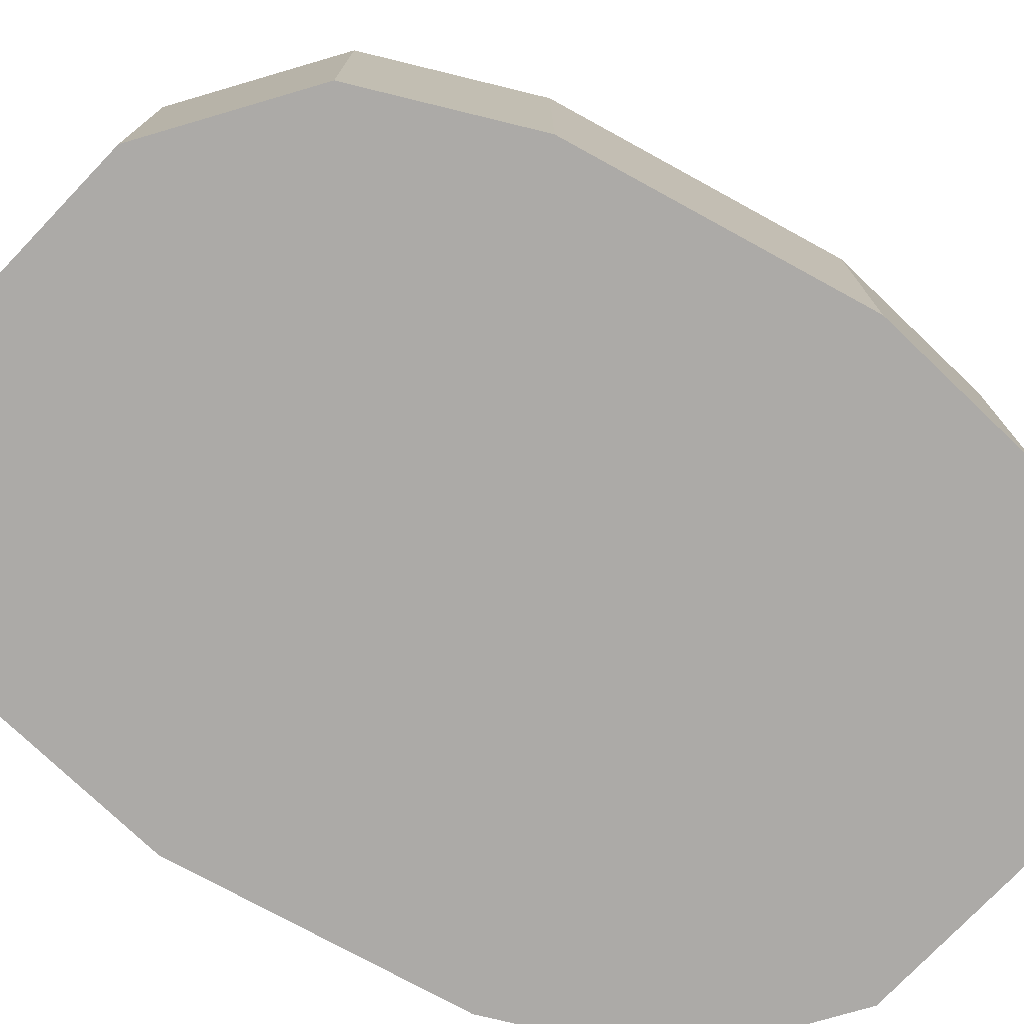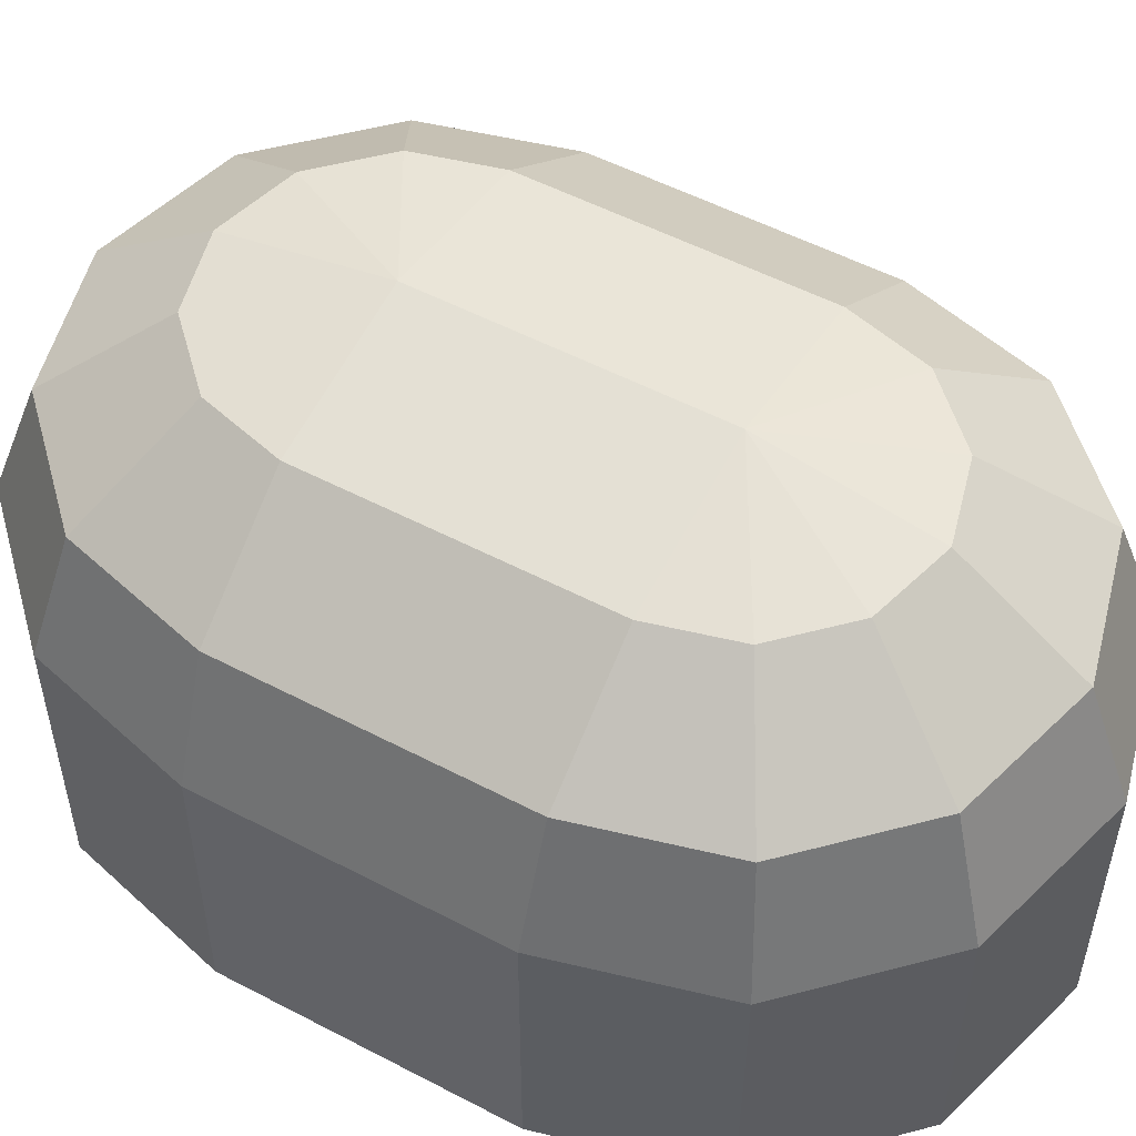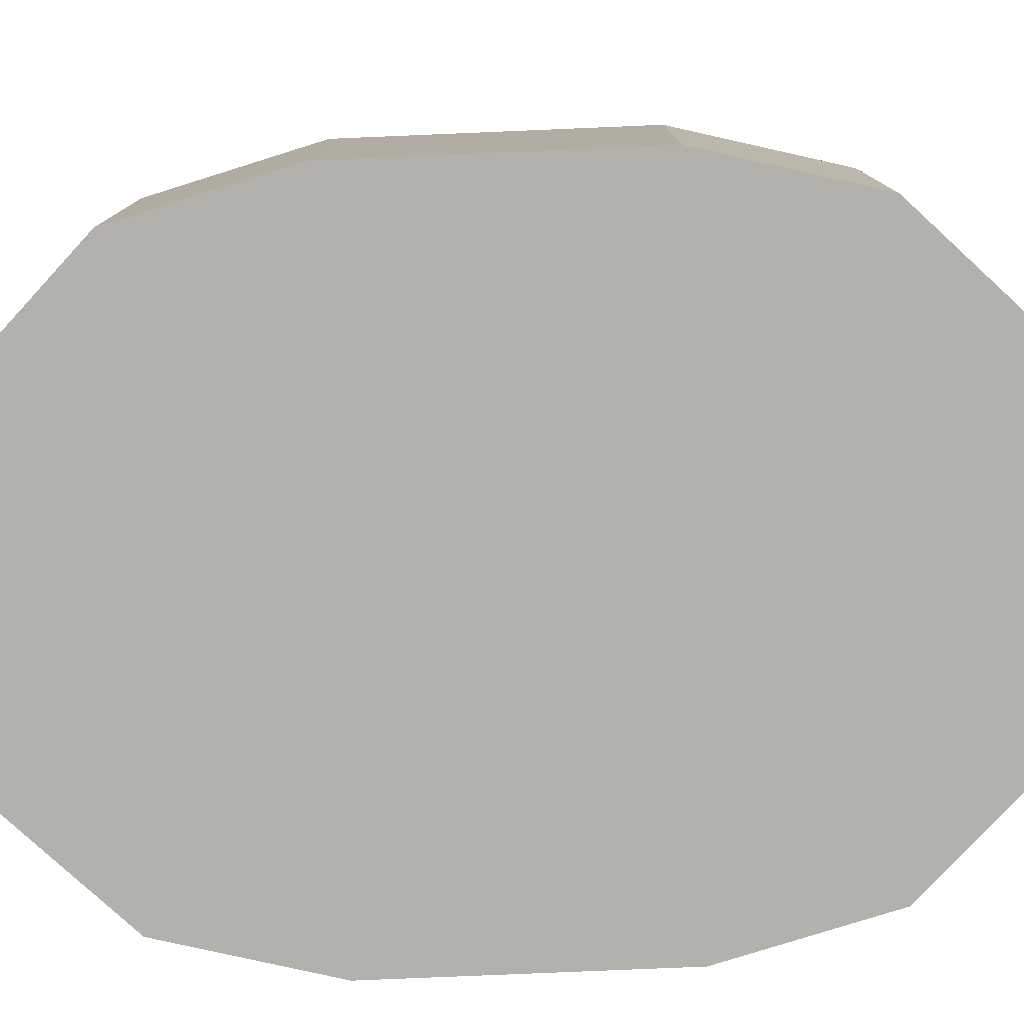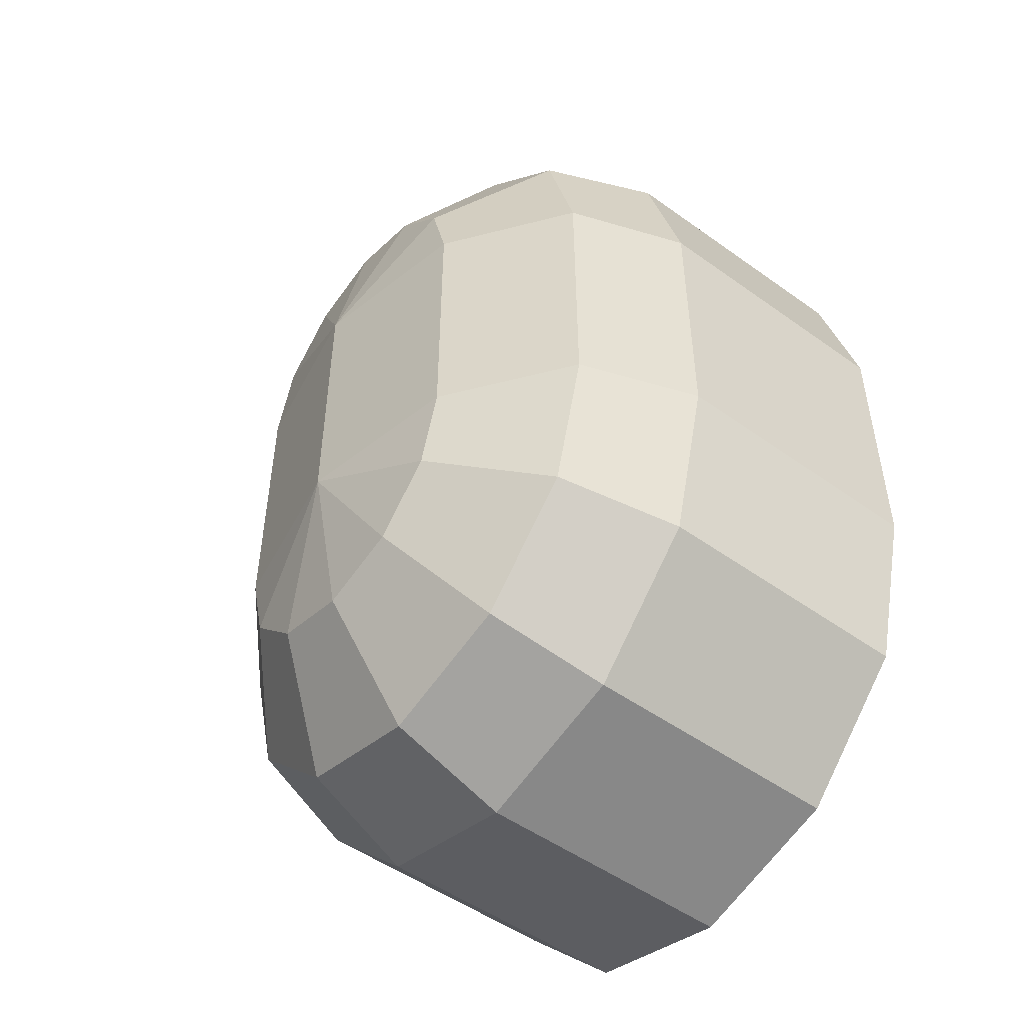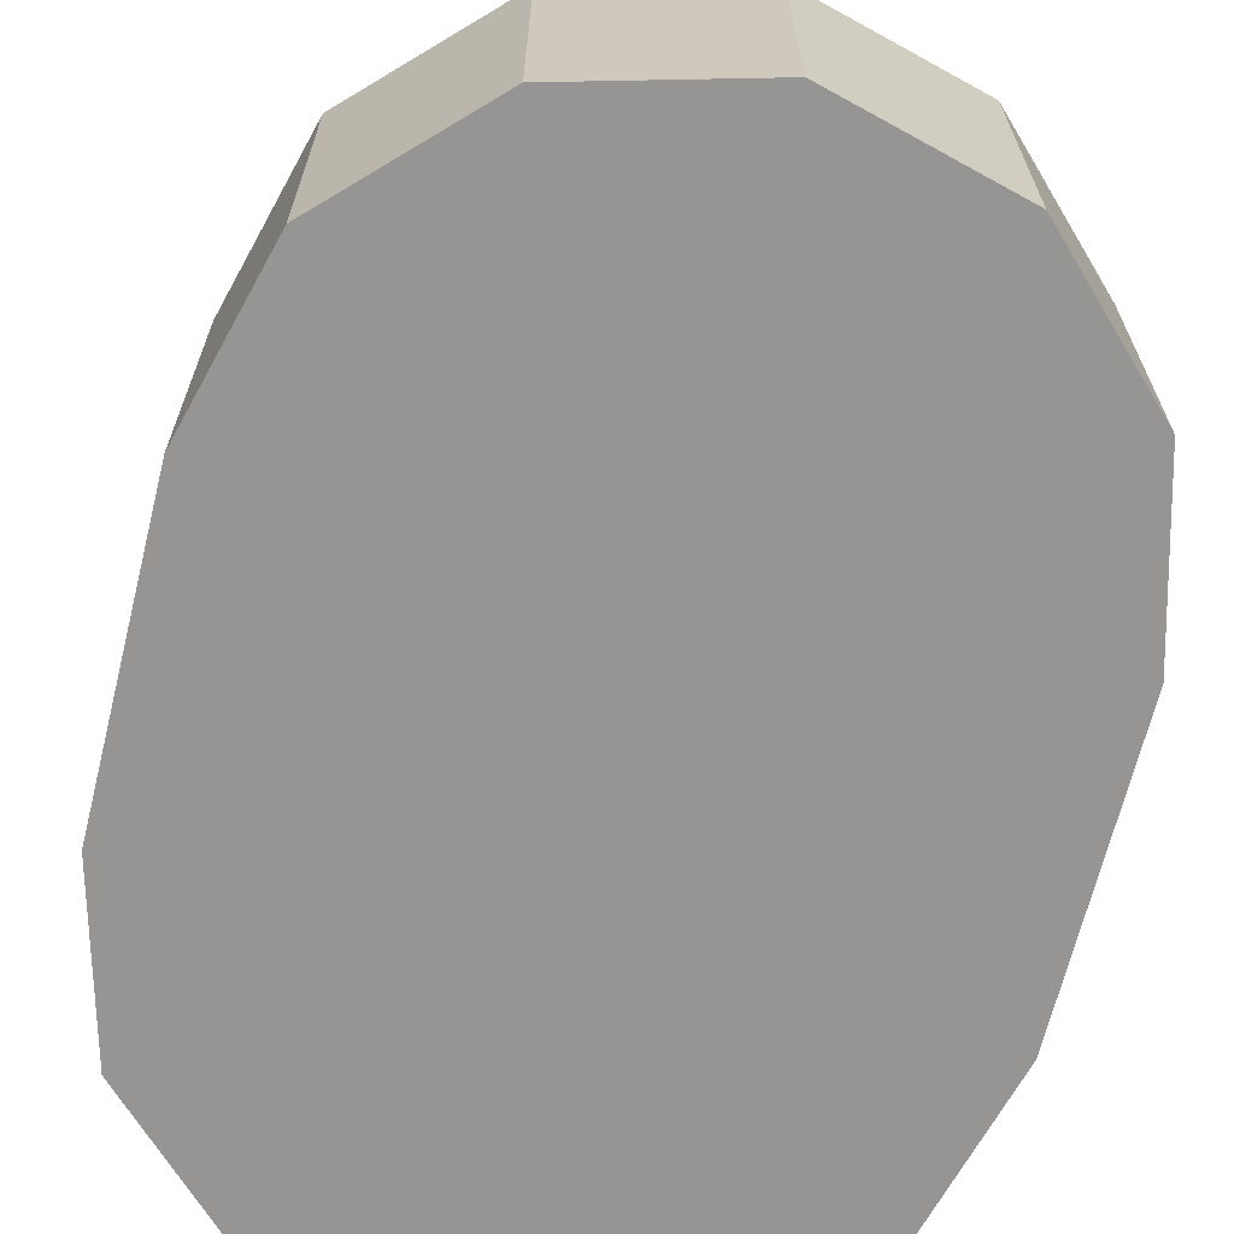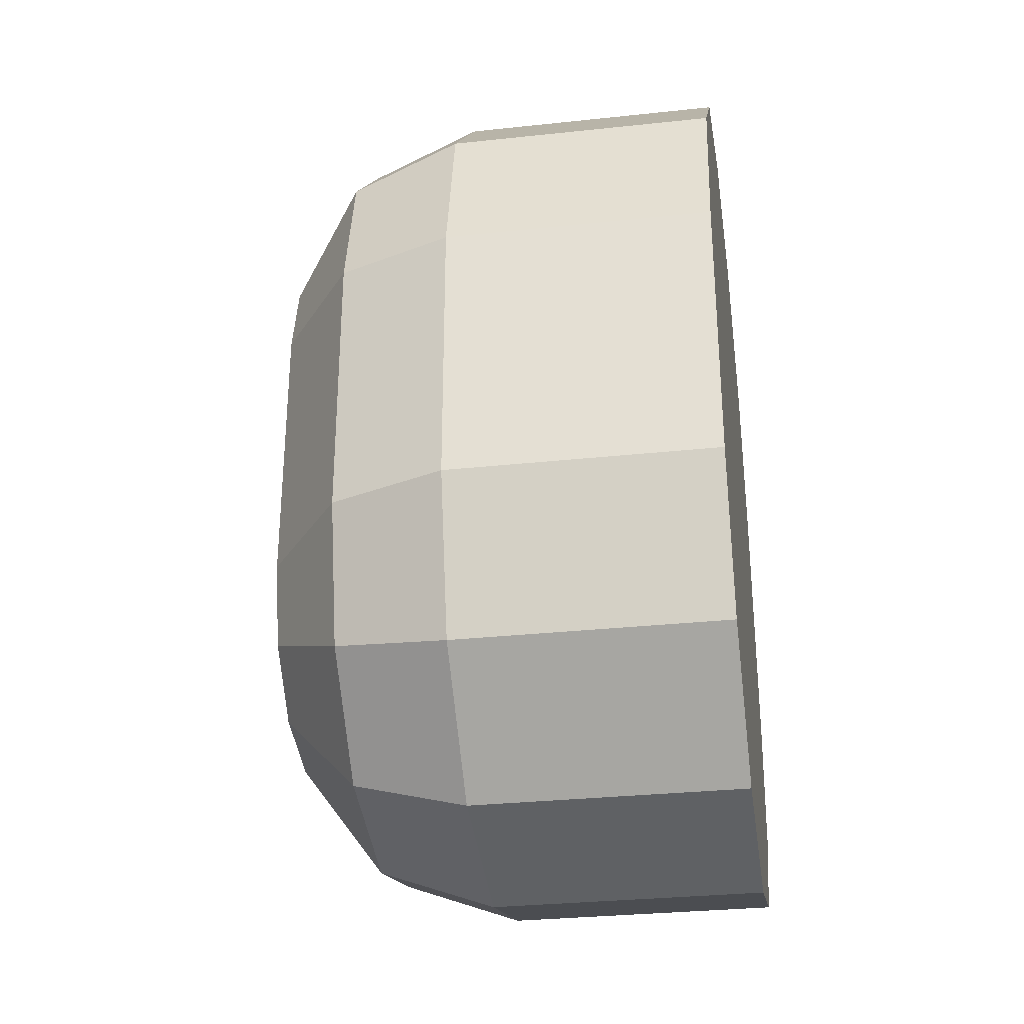
<metadata>
{"format":"obj","ext":"obj","renderer":"f3d","projection":"perspective","resolution":1024,"background":"white","views":[{"elev":-76.0,"azim":61.3,"up":"+Y"},{"elev":53.2,"azim":119.3,"up":"+Y"},{"elev":-79.0,"azim":92.4,"up":"+Y"},{"elev":-50.5,"azim":-128.2,"up":"+Z"},{"elev":-67.5,"azim":166.1,"up":"+Y"},{"elev":-30.7,"azim":-81.2,"up":"+Z"}]}
</metadata>
<code>
g default
v 8.227 0 -13.62
v 4.75 0 -17.1
v 0 0 -18.37
v -4.75 0 -17.1
v -8.227 0 -13.62
v 7.125 3.452 -12.98
v 4.114 3.452 -16
v 0 3.452 -17.1
v -4.114 3.452 -16
v -7.125 3.452 -12.98
v 4.114 5.976 -11.25
v 2.375 5.976 -12.98
v 0 5.976 -13.62
v -2.375 5.976 -12.98
v -4.114 5.976 -11.25
v -9.5 0 -8.871
v 9.5 0 -8.871
v -8.227 3.452 -8.871
v 8.227 3.452 -8.871
v -4.75 5.976 -8.871
v 4.75 5.976 -8.871
v 0 6.9 -8.871
v -9.5 0 -0.5768
v -8.227 0 4.173
v -4.75 0 7.65
v 0 0 8.923
v 4.75 0 7.65
v 8.227 0 4.173
v 9.5 0 -0.5768
v -8.227 3.452 -0.5768
v -7.125 3.452 3.537
v -4.114 3.452 6.548
v 0 3.452 7.65
v 4.114 3.452 6.548
v 7.125 3.452 3.537
v 8.227 3.452 -0.5768
v -4.75 5.976 -0.5768
v -4.114 5.976 1.798
v -2.375 5.976 3.537
v 0 5.976 4.173
v 2.375 5.976 3.537
v 4.114 5.976 1.798
v 4.75 5.976 -0.5768
v 0 6.9 -0.5768
v 8.227 -8.009 -13.62
v 4.75 -8.009 -17.1
v 0 -8.009 -18.37
v -4.75 -8.009 -17.1
v -8.227 -8.009 -13.62
v -9.5 -8.009 -8.871
v 9.5 -8.009 -8.871
v -9.5 -8.009 -0.5768
v -8.227 -8.009 4.173
v -4.75 -8.009 7.65
v 0 -8.009 8.923
v 4.75 -8.009 7.65
v 8.227 -8.009 4.173
v 9.5 -8.009 -0.5768
g CheeseBoardLidCOL:polySurface1
f 1 2 7 6
f 2 3 8 7
f 3 4 9 8
f 4 5 10 9
f 5 16 18 10
f 17 1 6 19
f 6 7 12 11
f 7 8 13 12
f 8 9 14 13
f 9 10 15 14
f 10 18 20 15
f 19 6 11 21
f 11 12 22
f 12 13 22
f 13 14 22
f 14 15 22
f 15 20 22
f 21 11 22
f 23 24 31 30
f 24 25 32 31
f 25 26 33 32
f 26 27 34 33
f 27 28 35 34
f 28 29 36 35
f 30 31 38 37
f 31 32 39 38
f 32 33 40 39
f 33 34 41 40
f 34 35 42 41
f 35 36 43 42
f 37 38 44
f 38 39 44
f 39 40 44
f 40 41 44
f 41 42 44
f 42 43 44
f 17 19 36 29
f 19 21 43 36
f 21 22 44 43
f 22 20 37 44
f 20 18 30 37
f 18 16 23 30
f 2 1 45 46
f 3 2 46 47
f 4 3 47 48
f 5 4 48 49
f 16 5 49 50
f 1 17 51 45
f 24 23 52 53
f 25 24 53 54
f 26 25 54 55
f 27 26 55 56
f 28 27 56 57
f 29 28 57 58
f 23 16 50 52
f 17 29 58 51
f 52 50 51 58
f 52 58 53
f 53 58 54
f 58 57 54
f 57 56 54
f 56 55 54
f 51 50 45
f 45 50 46
f 46 50 47
f 50 49 47
f 49 48 47

</code>
